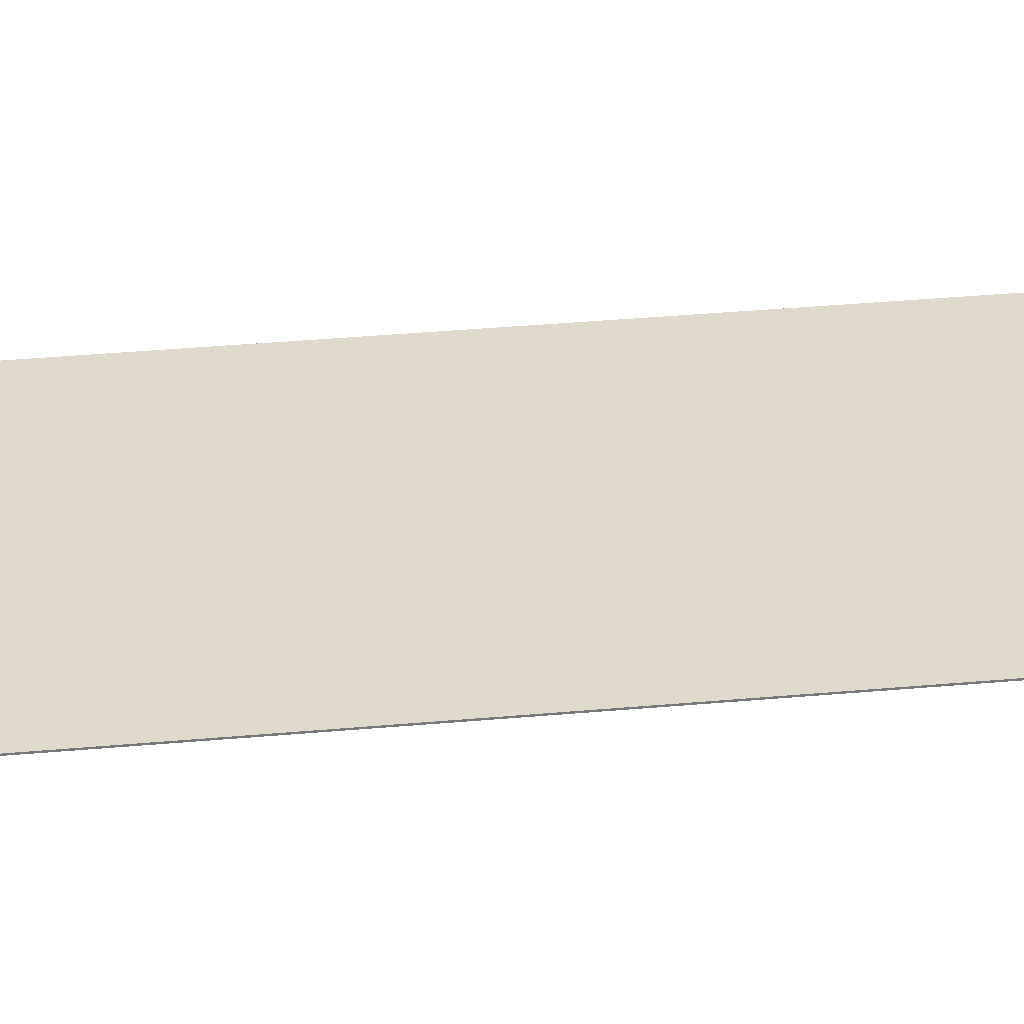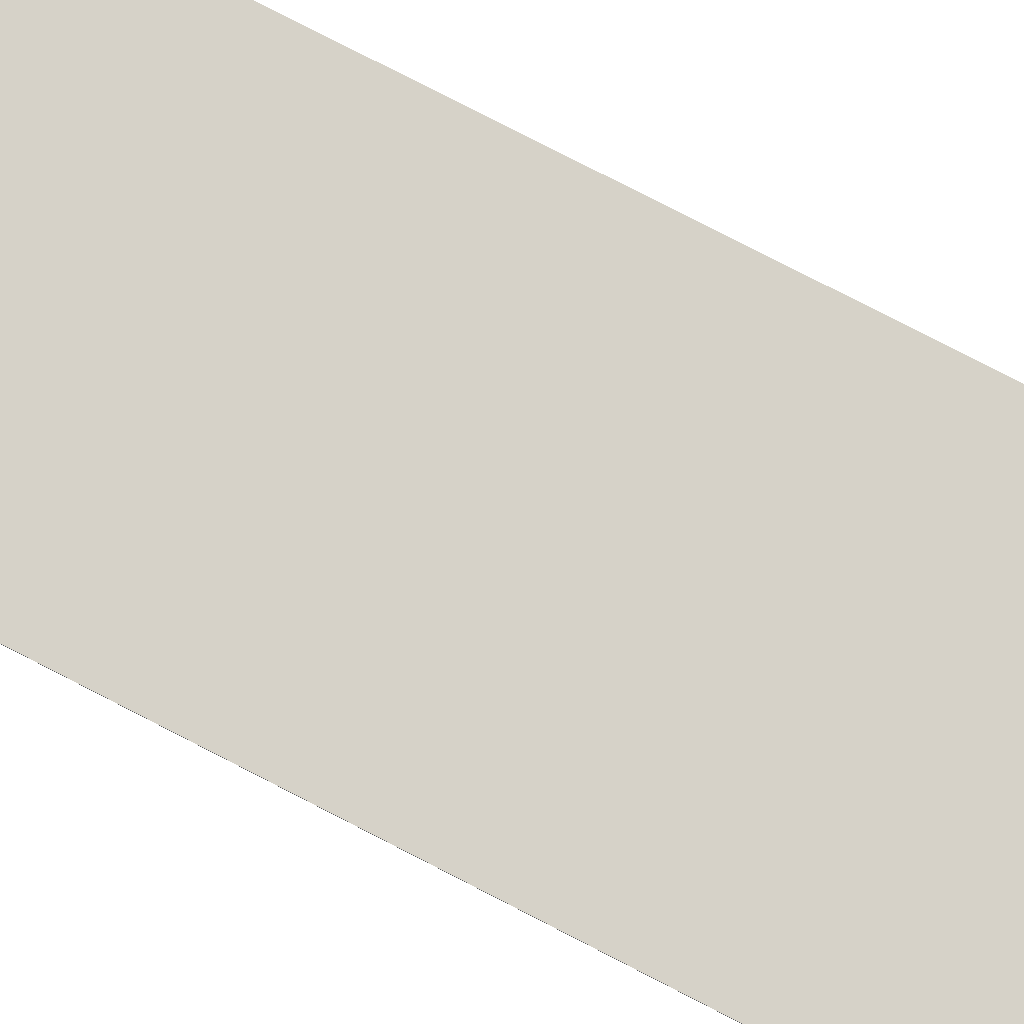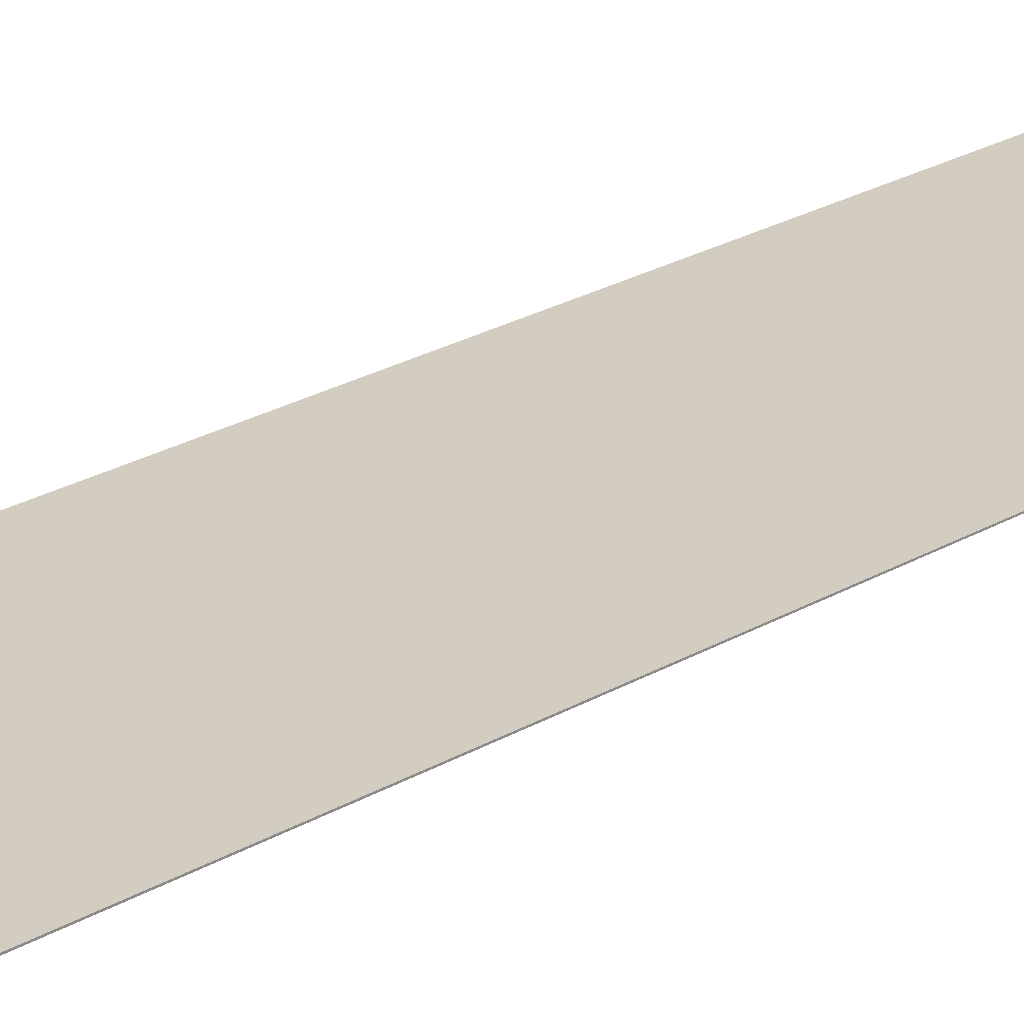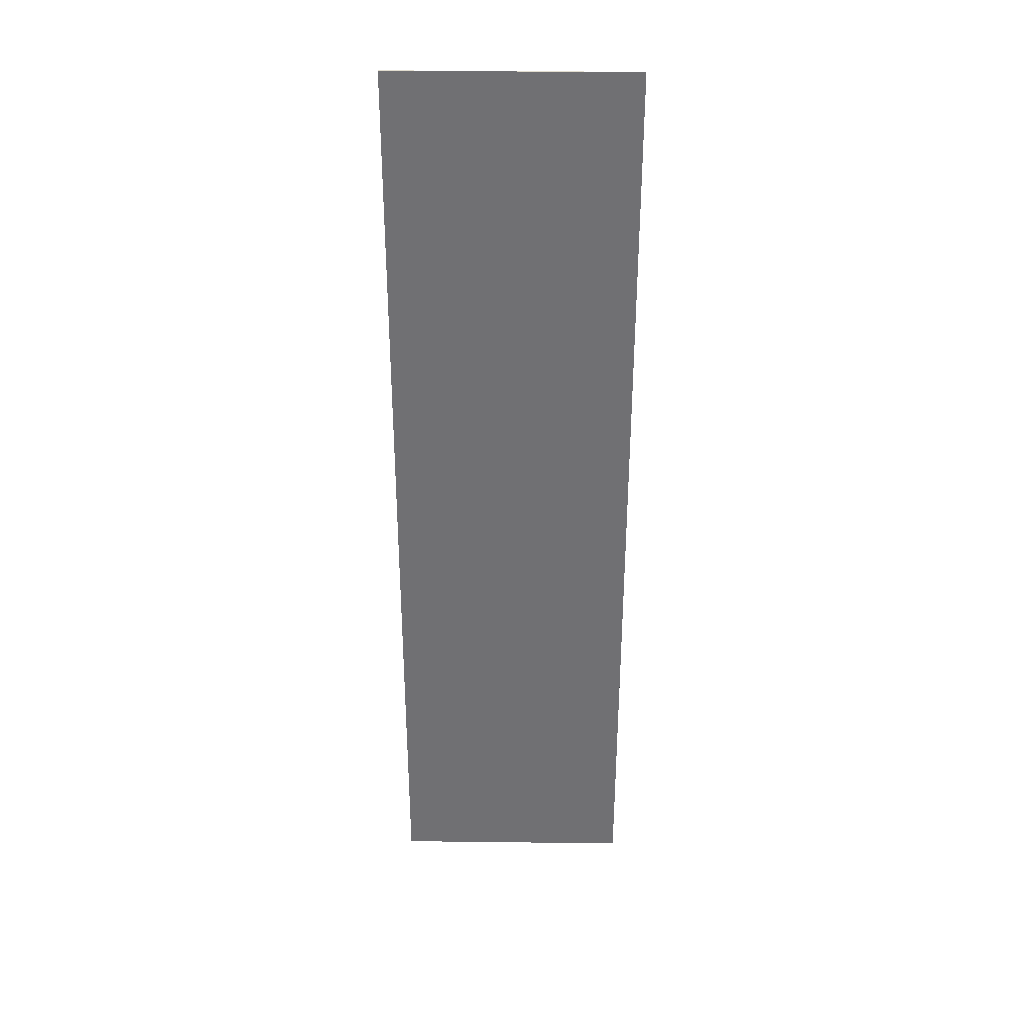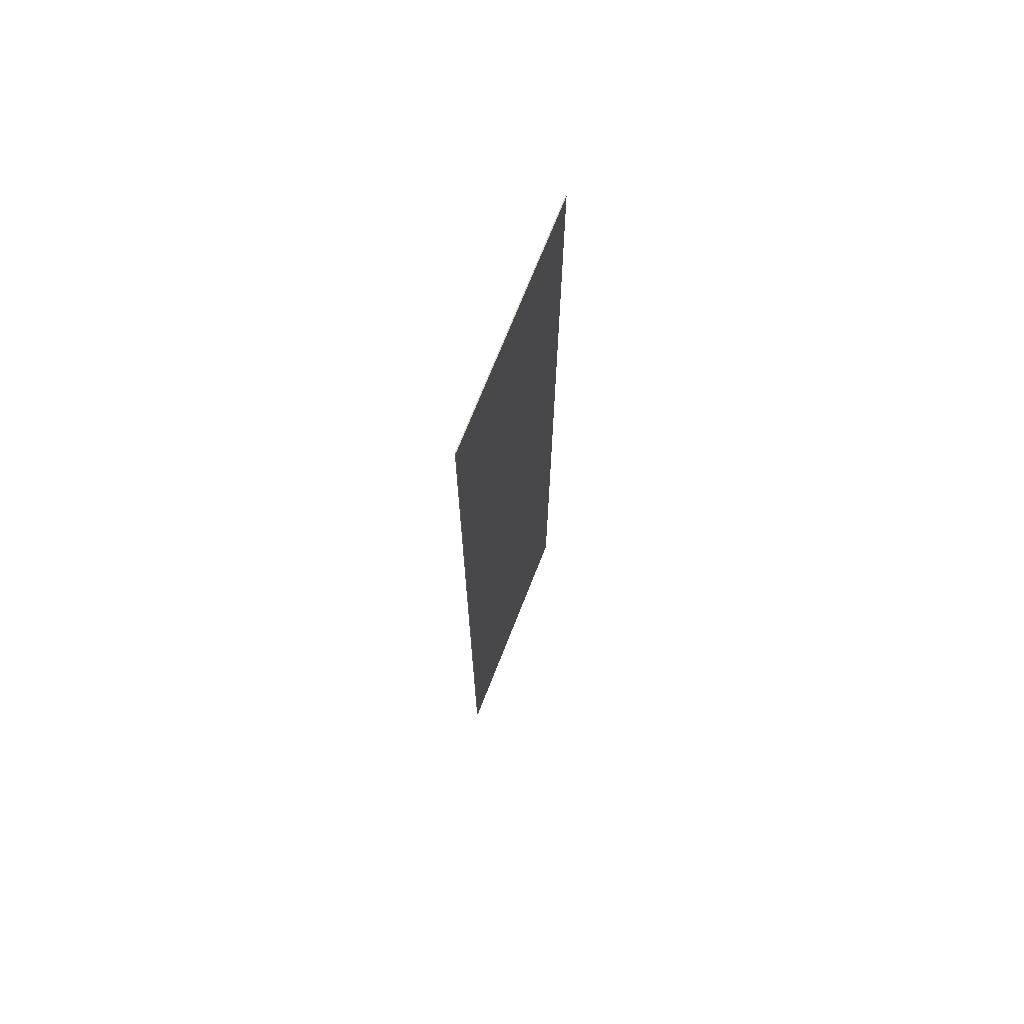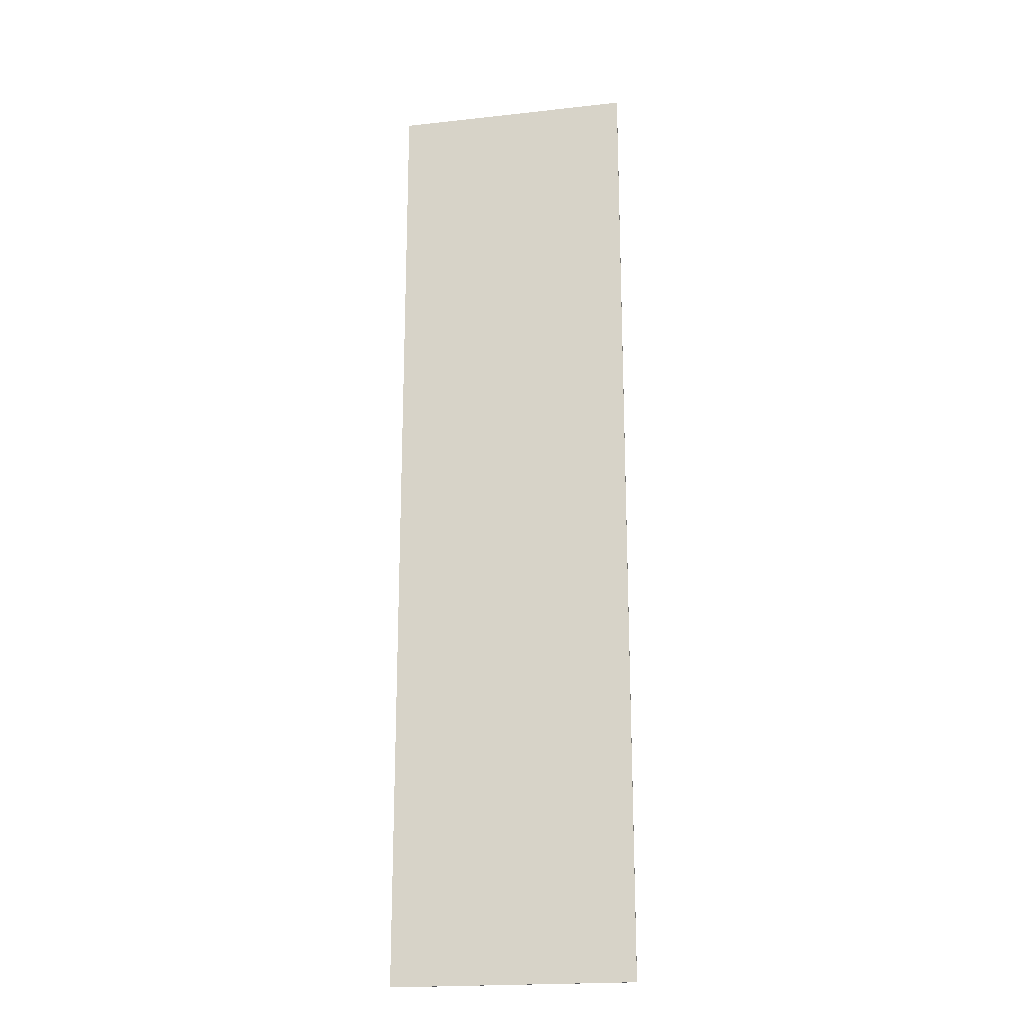
<metadata>
{"format":"obj","ext":"obj","renderer":"f3d","projection":"perspective","resolution":1024,"background":"white","views":[{"elev":33.1,"azim":82.7,"up":"+Z"},{"elev":78.1,"azim":-62.7,"up":"+Z"},{"elev":24.8,"azim":46.5,"up":"+Z"},{"elev":34.9,"azim":0.9,"up":"+Y"},{"elev":71.6,"azim":-68.5,"up":"+Y"},{"elev":-20.2,"azim":11.5,"up":"+Y"}]}
</metadata>
<code>
o cube
v 1 8 0.003906
v 1 8 -0.003906
v 1 0 0.003906
v 1 0 -0.003906
v -1 8 -0.003906
v -1 8 0.003906
v -1 0 -0.003906
v -1 0 0.003906
f 4 7 5 2
f 3 4 2 1
f 8 3 1 6
f 7 8 6 5
f 6 1 2 5
f 7 4 3 8

</code>
